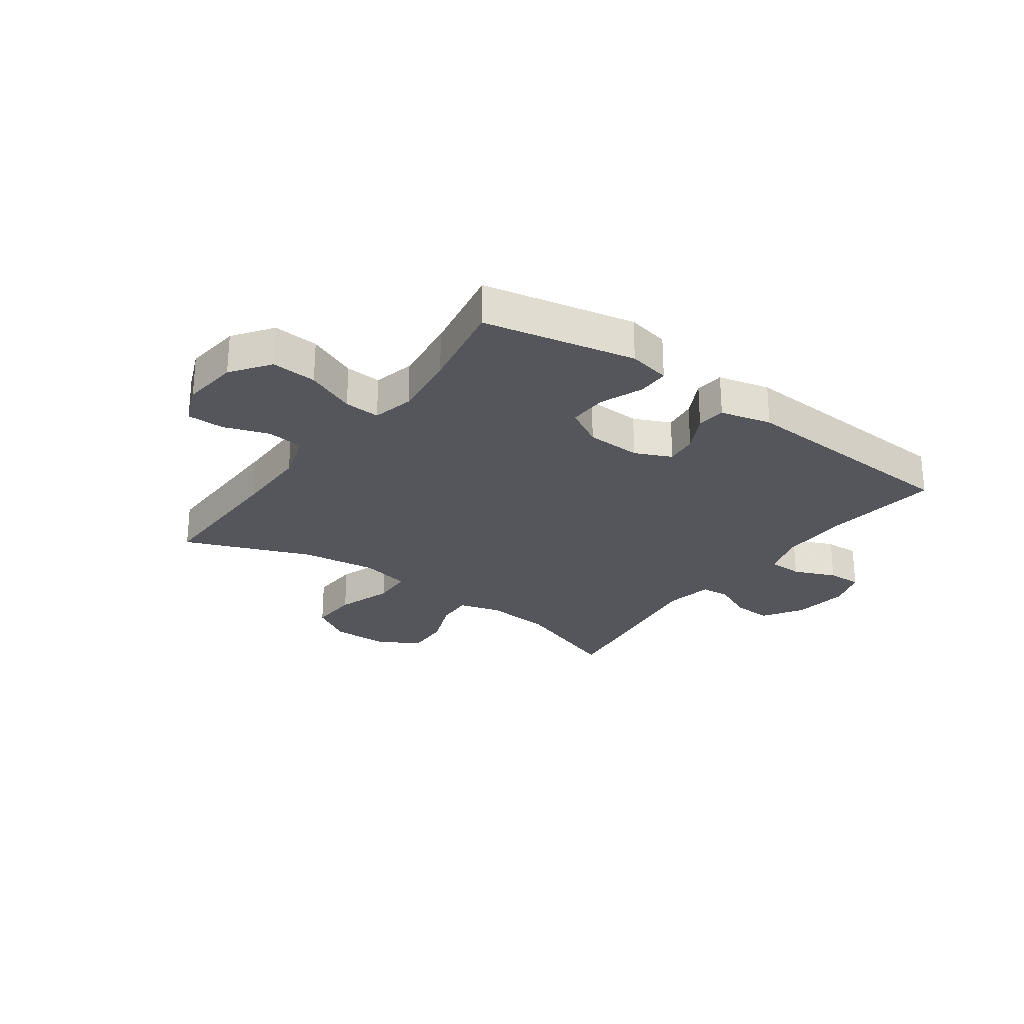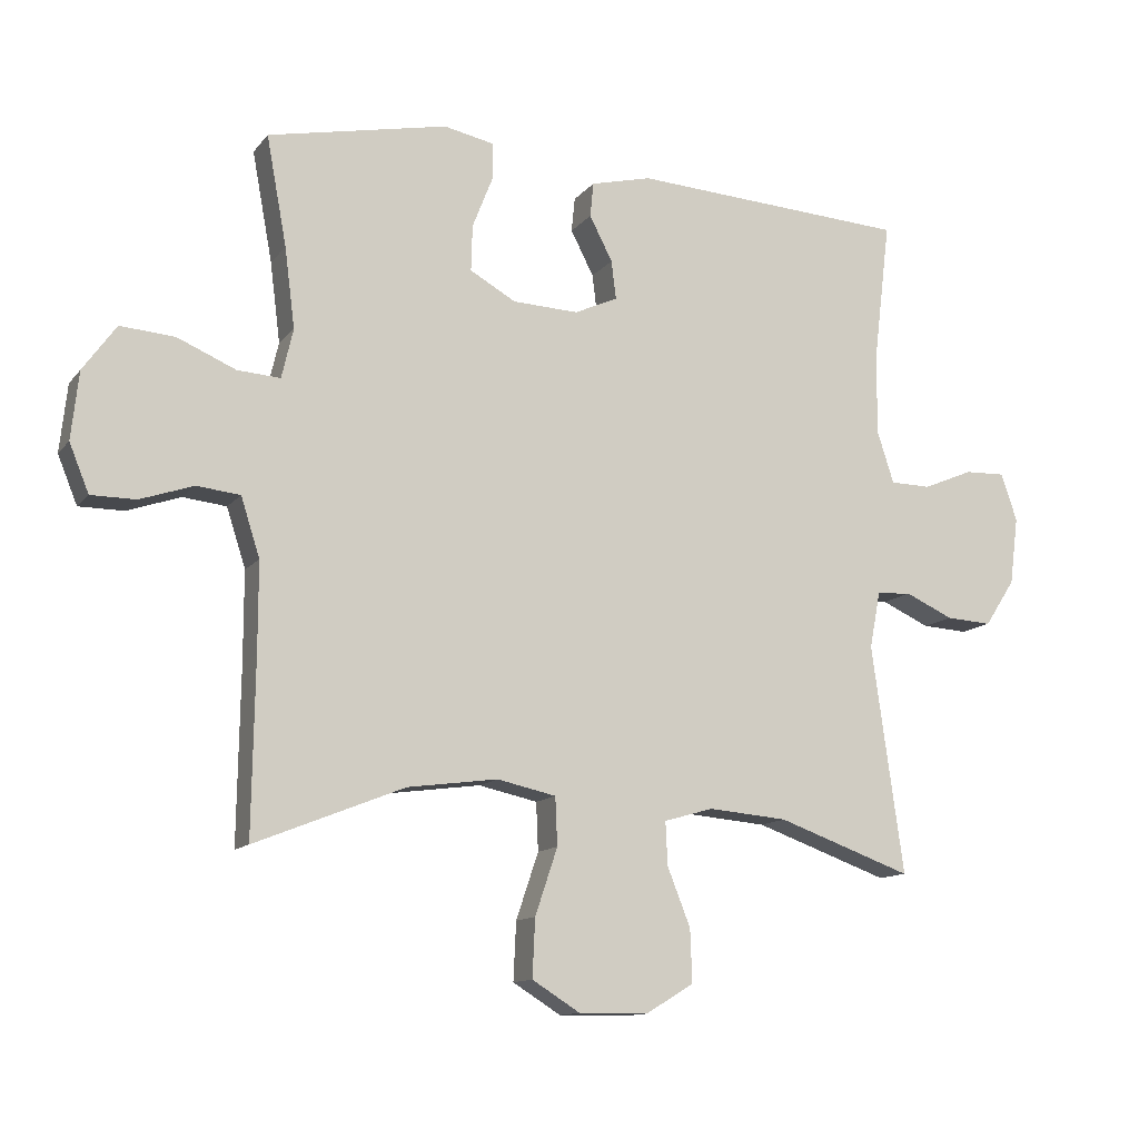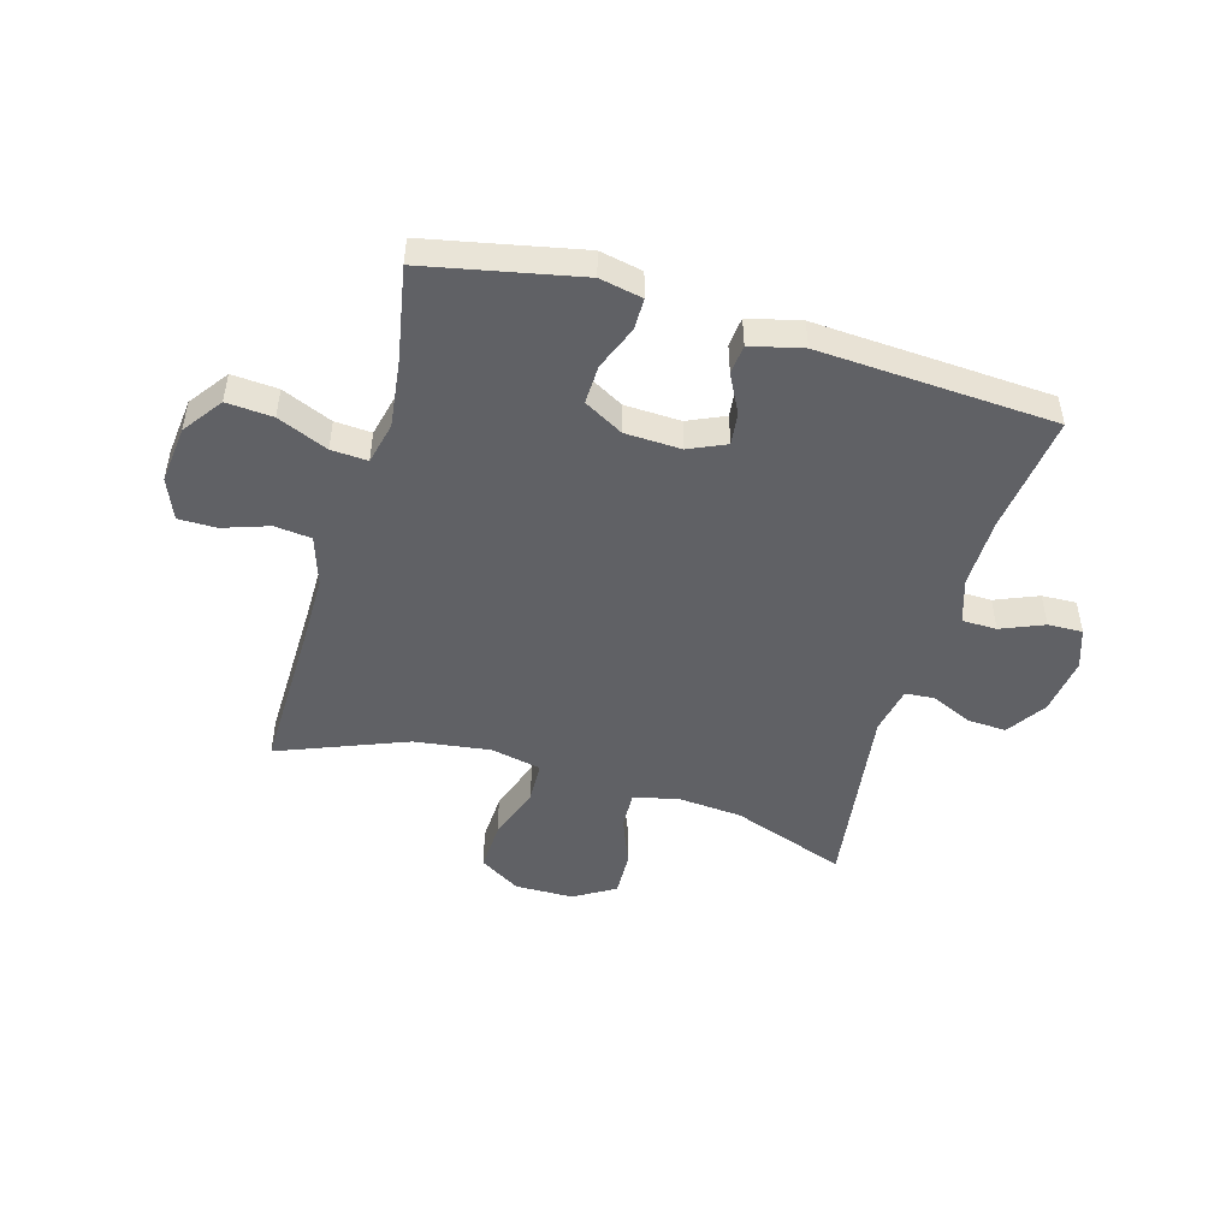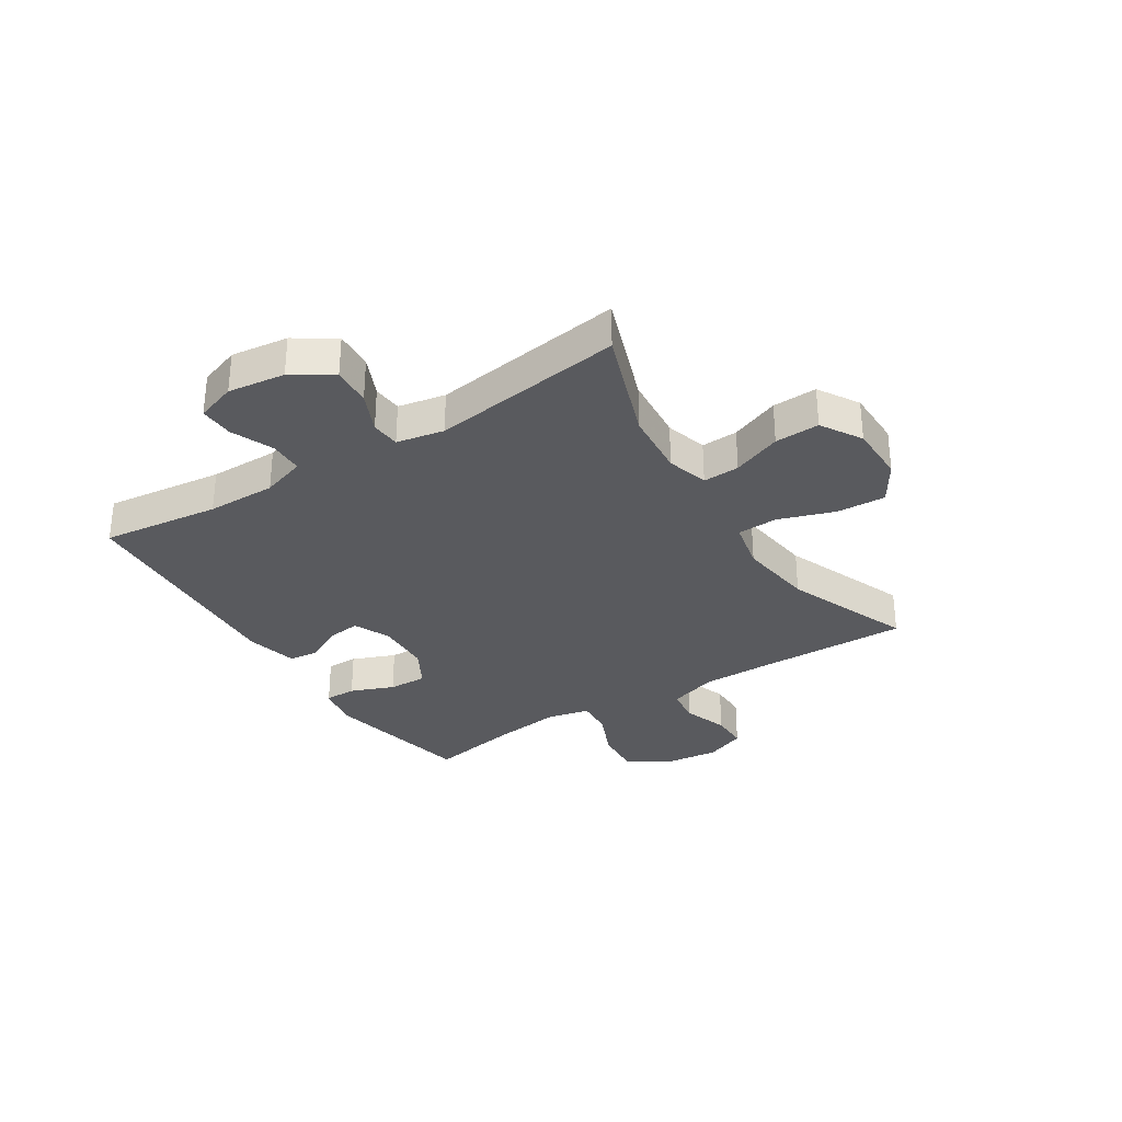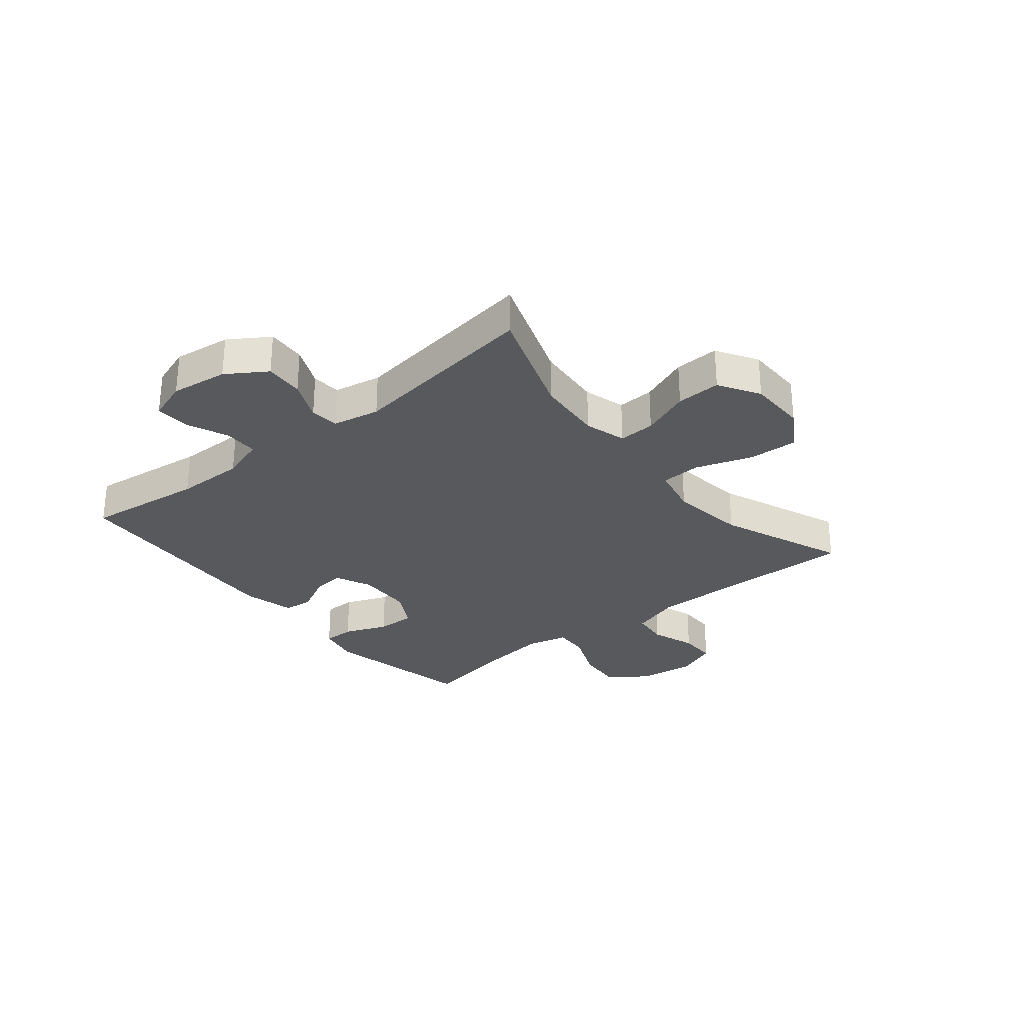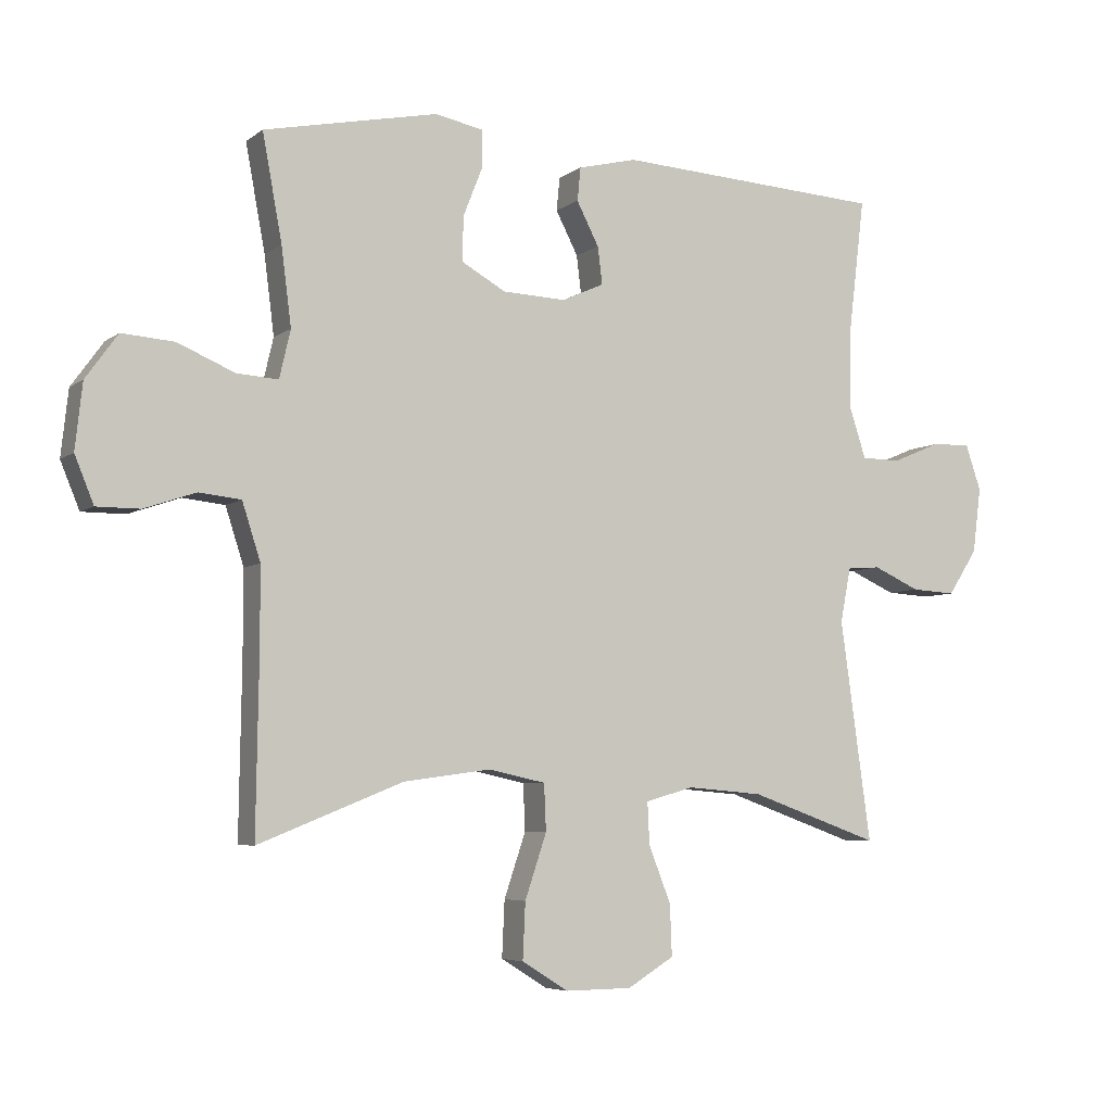
<metadata>
{"format":"obj","ext":"obj","renderer":"f3d","projection":"perspective","resolution":1024,"background":"white","views":[{"elev":-26.2,"azim":-35.9,"up":"+Y"},{"elev":-12.3,"azim":-23.2,"up":"+Z"},{"elev":-48.3,"azim":-16.2,"up":"+Y"},{"elev":-31.7,"azim":122.4,"up":"+Y"},{"elev":-29.0,"azim":129.2,"up":"+Y"},{"elev":-5.5,"azim":-26.4,"up":"+Z"}]}
</metadata>
<code>
v -0.5 0.07 0.5
v -0.234 0.07 0.555
v -0.16 0.07 0.54
v -0.16 0.07 0.485
v -0.19 0.07 0.409
v -0.192 0.07 0.341
v -0.124 0.07 0.303
v -0.027 0.07 0.299
v 0.037 0.07 0.328
v 0.03 0.07 0.385
v -0.004 0.07 0.451
v 0.001 0.07 0.502
v 0.091 0.07 0.524
v 0.5 0.07 0.5
v 0.475 0.07 0.293
v 0.474 0.07 0.172
v 0.499 0.07 0.095
v 0.559 0.07 0.094
v 0.633 0.07 0.125
v 0.693 0.07 0.127
v 0.717 0.07 0.057
v 0.704 0.07 -0.043
v 0.659 0.07 -0.112
v 0.591 0.07 -0.108
v 0.52 0.07 -0.076
v 0.469 0.07 -0.08
v 0.453 0.07 -0.163
v 0.5 0.07 -0.5
v 0.301 0.07 -0.429
v 0.184 0.07 -0.419
v 0.111 0.07 -0.44
v 0.114 0.07 -0.504
v 0.148 0.07 -0.59
v 0.151 0.07 -0.668
v 0.08 0.07 -0.711
v -0.022 0.07 -0.712
v -0.093 0.07 -0.668
v -0.089 0.07 -0.582
v -0.056 0.07 -0.484
v -0.059 0.07 -0.413
v -0.146 0.07 -0.394
v -0.279 0.07 -0.412
v -0.5 0.07 -0.5
v -0.496 0.07 -0.244
v -0.496 0.07 -0.112
v -0.524 0.07 -0.025
v -0.588 0.07 -0.018
v -0.667 0.07 -0.045
v -0.733 0.07 -0.045
v -0.762 0.07 0.026
v -0.751 0.07 0.126
v -0.702 0.07 0.194
v -0.622 0.07 0.188
v -0.535 0.07 0.151
v -0.472 0.07 0.147
v -0.455 0.07 0.22
v -0.47 0.07 0.338
v -0.5 0 0.5
v -0.234 0 0.555
v -0.16 0 0.54
v -0.16 0 0.485
v -0.19 0 0.409
v -0.192 0 0.341
v -0.124 0 0.303
v -0.027 0 0.299
v 0.037 0 0.328
v 0.03 0 0.385
v -0.004 0 0.451
v 0.001 0 0.502
v 0.091 0 0.524
v 0.5 0 0.5
v 0.475 0 0.293
v 0.474 0 0.172
v 0.499 0 0.095
v 0.559 0 0.094
v 0.633 0 0.125
v 0.693 0 0.127
v 0.717 0 0.057
v 0.704 0 -0.043
v 0.659 0 -0.112
v 0.591 0 -0.108
v 0.52 0 -0.076
v 0.469 0 -0.08
v 0.453 0 -0.163
v 0.5 0 -0.5
v 0.301 0 -0.429
v 0.184 0 -0.419
v 0.111 0 -0.44
v 0.114 0 -0.504
v 0.148 0 -0.59
v 0.151 0 -0.668
v 0.08 0 -0.711
v -0.022 0 -0.712
v -0.093 0 -0.668
v -0.089 0 -0.582
v -0.056 0 -0.484
v -0.059 0 -0.413
v -0.146 0 -0.394
v -0.279 0 -0.412
v -0.5 0 -0.5
v -0.496 0 -0.244
v -0.496 0 -0.112
v -0.524 0 -0.025
v -0.588 0 -0.018
v -0.667 0 -0.045
v -0.733 0 -0.045
v -0.762 0 0.026
v -0.751 0 0.126
v -0.702 0 0.194
v -0.622 0 0.188
v -0.535 0 0.151
v -0.472 0 0.147
v -0.455 0 0.22
v -0.47 0 0.338
f 52 53 54
f 51 52 54
f 50 51 54
f 49 50 54
f 48 49 54
f 47 48 54
f 46 47 54 55
f 45 46 55
f 44 45 55 56
f 42 43 44 56
f 37 38 39
f 36 37 39
f 35 36 39
f 34 35 39
f 33 34 39
f 32 33 39
f 31 32 39 40
f 30 31 40 41
f 27 28 29
f 26 27 29 30
f 23 24 25
f 22 23 25
f 21 22 25
f 20 21 25
f 19 20 25
f 18 19 25
f 17 18 25 26
f 26 30 41
f 17 26 41
f 16 17 41
f 13 14 15
f 12 13 15
f 11 12 15
f 10 11 15
f 9 10 15 16
f 3 4 5
f 2 3 5
f 1 2 5
f 57 1 5
f 57 5 6
f 56 57 6 7
f 42 56 7 8
f 16 41 42
f 9 16 42
f 8 9 42
f 111 110 109
f 111 109 108
f 111 108 107
f 111 107 106
f 111 106 105
f 111 105 104
f 112 111 104 103
f 112 103 102
f 113 112 102 101
f 113 101 100 99
f 96 95 94
f 96 94 93
f 96 93 92
f 96 92 91
f 96 91 90
f 96 90 89
f 97 96 89 88
f 98 97 88 87
f 86 85 84
f 87 86 84 83
f 82 81 80
f 82 80 79
f 82 79 78
f 82 78 77
f 82 77 76
f 82 76 75
f 83 82 75 74
f 98 87 83
f 98 83 74
f 98 74 73
f 72 71 70
f 72 70 69
f 72 69 68
f 72 68 67
f 73 72 67 66
f 62 61 60
f 62 60 59
f 62 59 58
f 62 58 114
f 63 62 114
f 64 63 114 113
f 65 64 113 99
f 99 98 73
f 99 73 66
f 99 66 65
f 1 58 59 2
f 2 59 60 3
f 3 60 61 4
f 4 61 62 5
f 5 62 63 6
f 6 63 64 7
f 7 64 65 8
f 8 65 66 9
f 9 66 67 10
f 10 67 68 11
f 11 68 69 12
f 12 69 70 13
f 13 70 71 14
f 14 71 72 15
f 15 72 73 16
f 16 73 74 17
f 17 74 75 18
f 18 75 76 19
f 19 76 77 20
f 20 77 78 21
f 21 78 79 22
f 22 79 80 23
f 23 80 81 24
f 24 81 82 25
f 25 82 83 26
f 26 83 84 27
f 27 84 85 28
f 28 85 86 29
f 29 86 87 30
f 30 87 88 31
f 31 88 89 32
f 32 89 90 33
f 33 90 91 34
f 34 91 92 35
f 35 92 93 36
f 36 93 94 37
f 37 94 95 38
f 38 95 96 39
f 39 96 97 40
f 40 97 98 41
f 41 98 99 42
f 42 99 100 43
f 43 100 101 44
f 44 101 102 45
f 45 102 103 46
f 46 103 104 47
f 47 104 105 48
f 48 105 106 49
f 49 106 107 50
f 50 107 108 51
f 51 108 109 52
f 52 109 110 53
f 53 110 111 54
f 54 111 112 55
f 55 112 113 56
f 56 113 114 57
f 57 114 58 1

</code>
